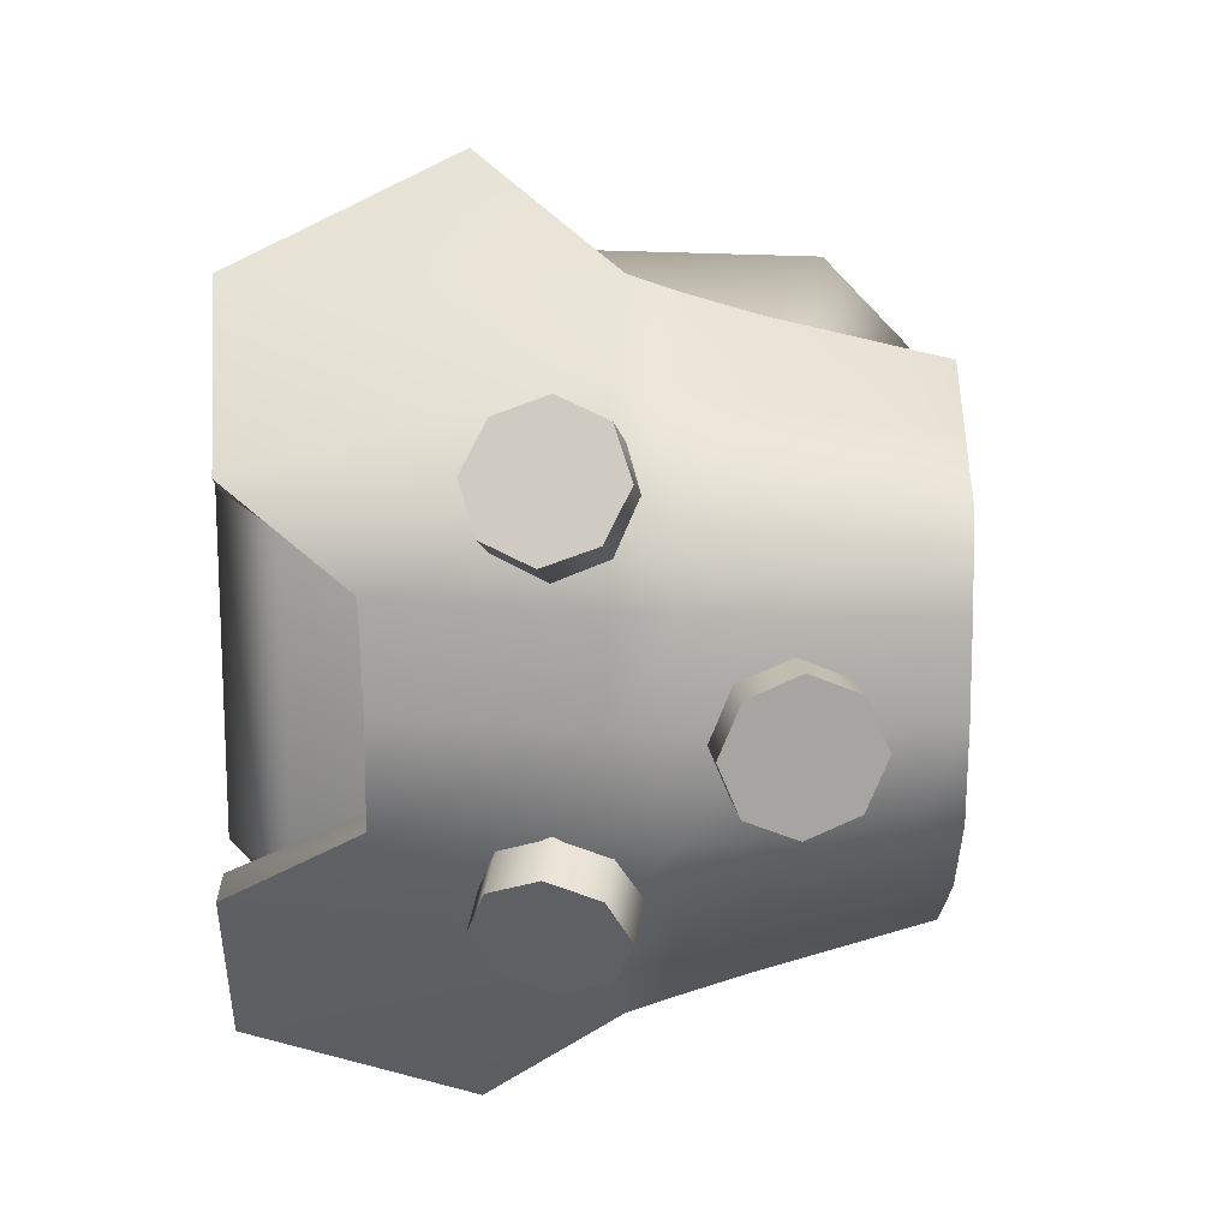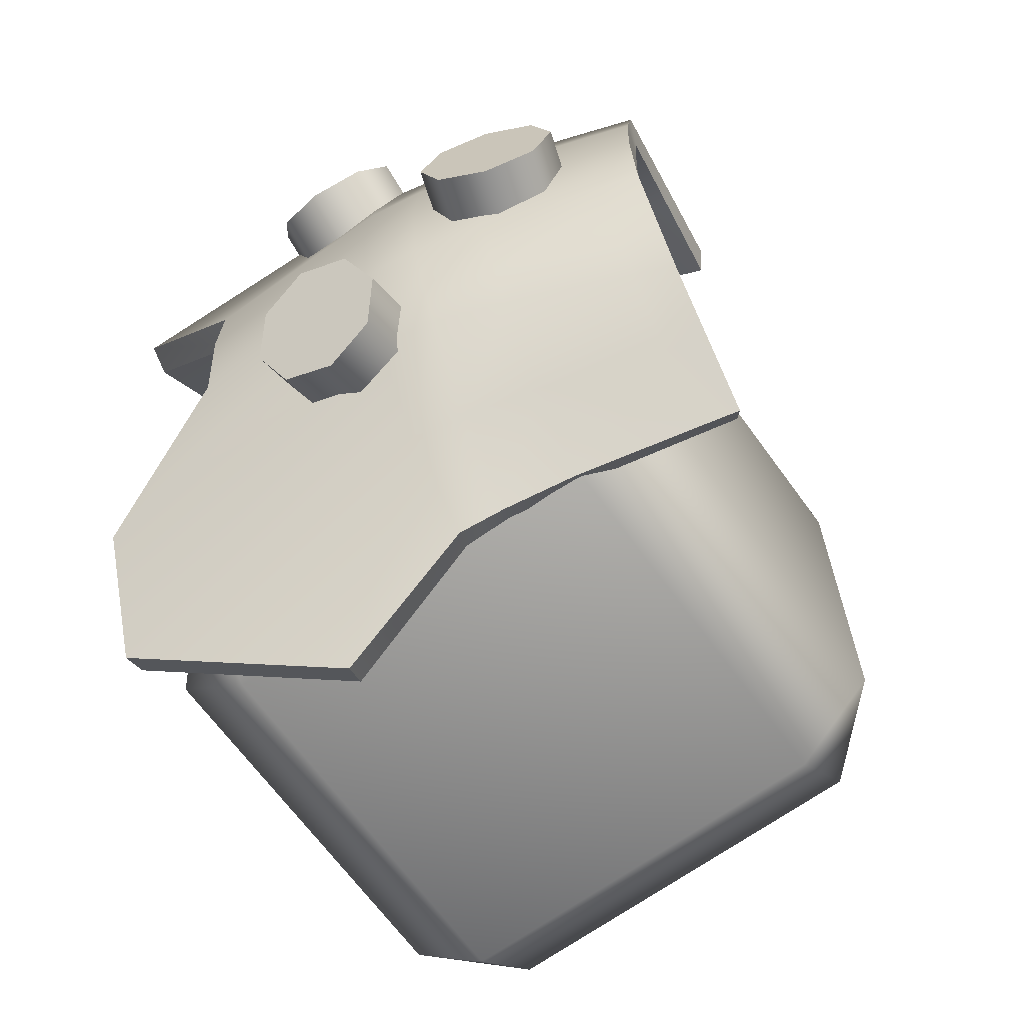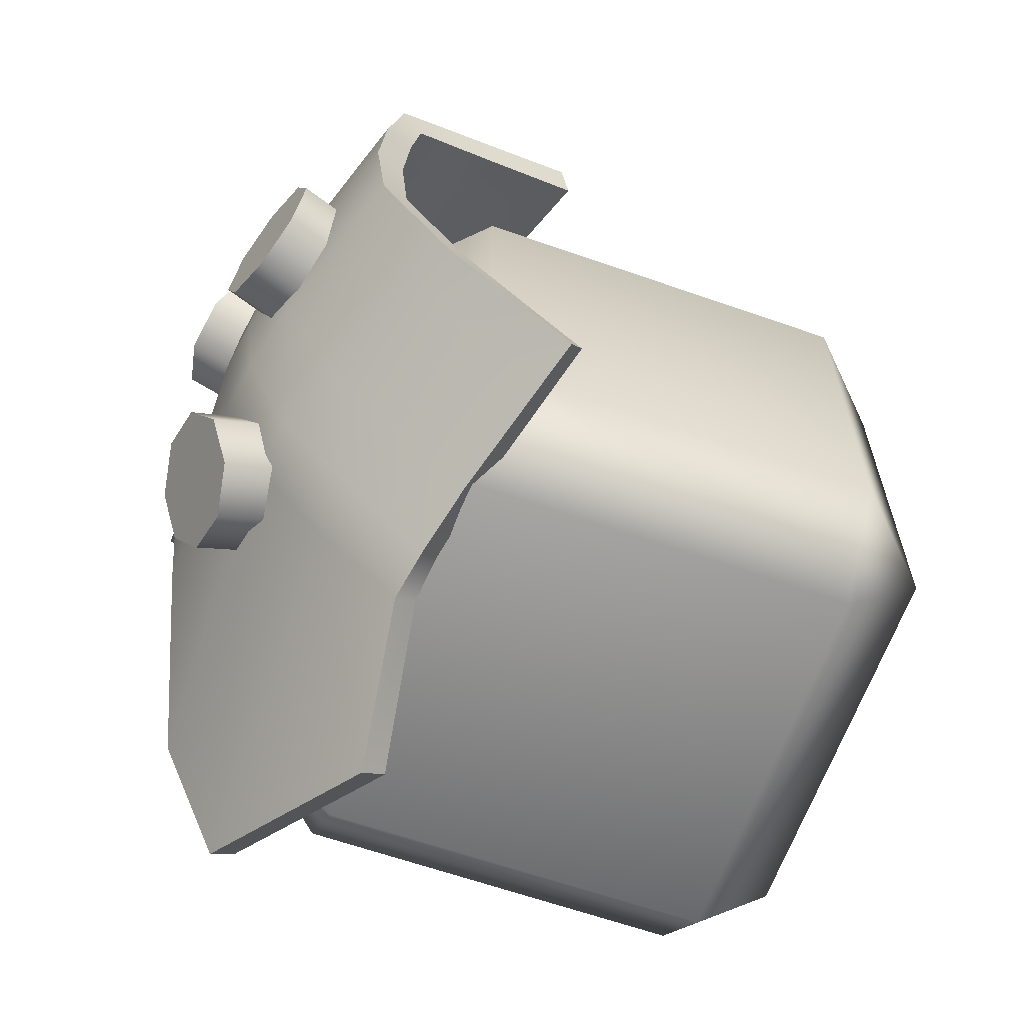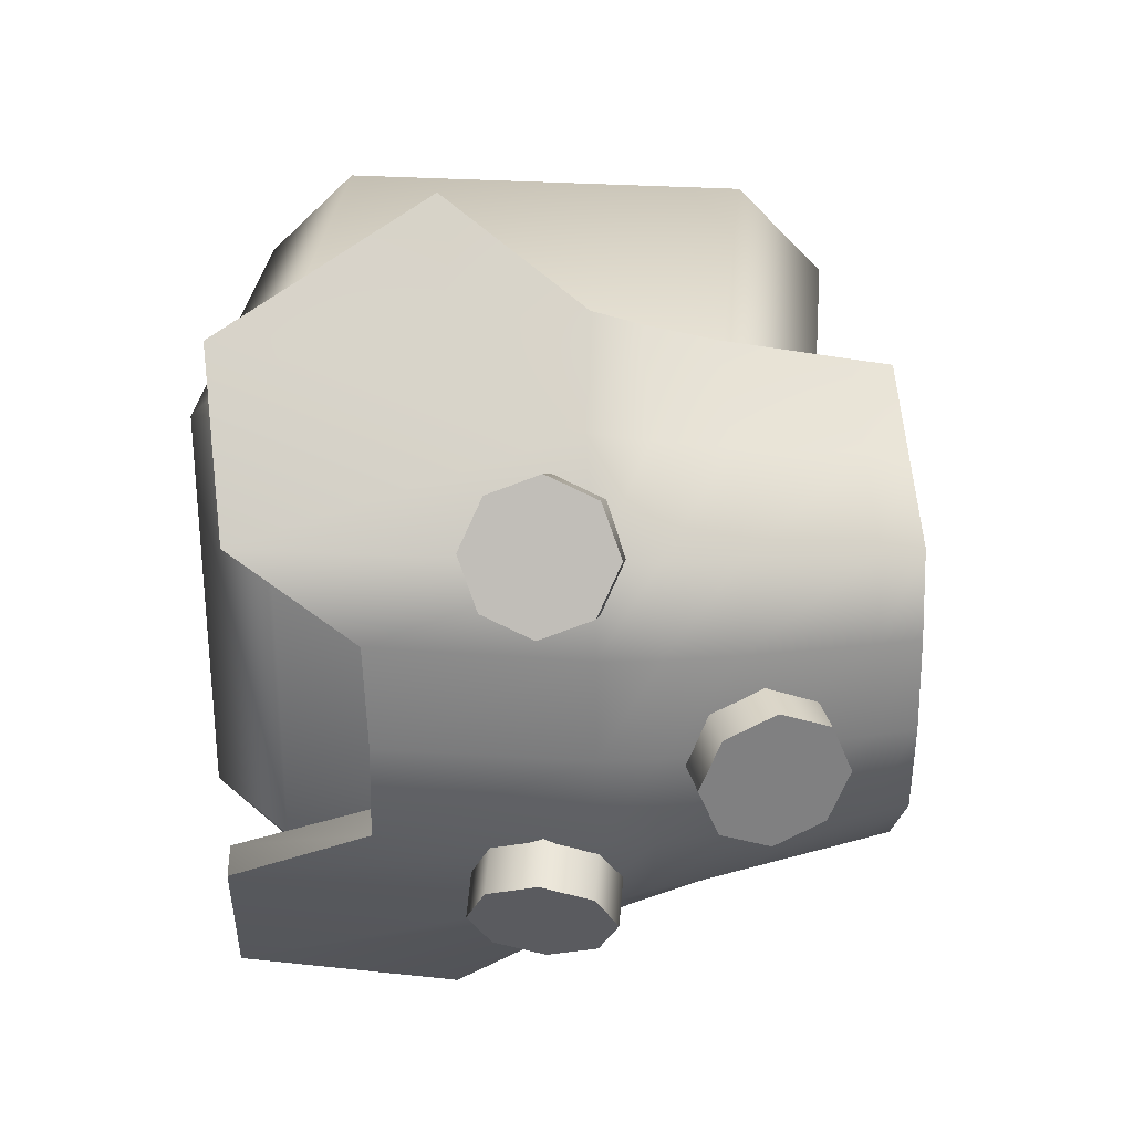
<metadata>
{"format":"obj","ext":"obj","renderer":"f3d","projection":"perspective","resolution":1024,"background":"white","views":[{"elev":15.8,"azim":-169.3,"up":"+Z"},{"elev":-66.4,"azim":-144.1,"up":"+Z"},{"elev":-63.6,"azim":-109.5,"up":"+Z"},{"elev":29.4,"azim":-174.5,"up":"+Z"}]}
</metadata>
<code>
g Shoulder_right.013
v 0.03499 0.06001 0.05417
v 0.03499 0.08793 0.06816
v 0.01117 0.08351 0.07698
v 0.01117 0.05559 0.06299
v 0.0013 0.07284 0.09828
v 0.0013 0.04492 0.08429
v 0.01117 0.06217 0.1196
v 0.01117 0.03424 0.1056
v 0.03499 0.05775 0.1284
v 0.03499 0.02982 0.1144
v 0.05882 0.06217 0.1196
v 0.05882 0.03424 0.1056
v 0.06869 0.07284 0.09828
v 0.06869 0.04492 0.08429
v 0.05882 0.08351 0.07698
v 0.05882 0.05559 0.06299
v 0.03499 0.08793 0.06816
v 0.03499 0.06001 0.05417
v 0.01117 0.08351 0.07698
v 0.03499 0.08793 0.06816
v 0.05882 0.08351 0.07698
v 0.06869 0.07284 0.09828
v 0.0013 0.07284 0.09828
v 0.05882 0.06217 0.1196
v 0.01117 0.06217 0.1196
v 0.03499 0.05775 0.1284
v 0.05882 0.05559 0.06299
v 0.03499 0.06001 0.05417
v 0.01117 0.05559 0.06299
v 0.06869 0.04492 0.08429
v 0.0013 0.04492 0.08429
v 0.05882 0.03424 0.1056
v 0.01117 0.03424 0.1056
v 0.03499 0.02982 0.1144
v 0.03499 0.02559 -0.1023
v 0.03499 0.05338 -0.1165
v 0.01117 0.05788 -0.1078
v 0.01117 0.03009 -0.09351
v 0.0013 0.06875 -0.08656
v 0.0013 0.04096 -0.07231
v 0.01117 0.07962 -0.06536
v 0.01117 0.05183 -0.05111
v 0.03499 0.08413 -0.05658
v 0.03499 0.05634 -0.04233
v 0.05882 0.07962 -0.06536
v 0.05882 0.05183 -0.05111
v 0.06869 0.06875 -0.08656
v 0.06869 0.04096 -0.07231
v 0.05882 0.05788 -0.1078
v 0.05882 0.03009 -0.09351
v 0.03499 0.05338 -0.1165
v 0.03499 0.02559 -0.1023
v 0.01117 0.05788 -0.1078
v 0.03499 0.05338 -0.1165
v 0.05882 0.05788 -0.1078
v 0.06869 0.06875 -0.08656
v 0.0013 0.06875 -0.08656
v 0.05882 0.07962 -0.06536
v 0.01117 0.07962 -0.06536
v 0.03499 0.08413 -0.05658
v 0.05882 0.03009 -0.09351
v 0.03499 0.02559 -0.1023
v 0.01117 0.03009 -0.09351
v 0.06869 0.04096 -0.07231
v 0.0013 0.04096 -0.07231
v 0.05882 0.05183 -0.05111
v 0.01117 0.05183 -0.05111
v 0.03499 0.05634 -0.04233
v -0.05364 0.03963 -0.03888
v -0.06351 0.06925 -0.03929
v -0.08616 0.06185 -0.02942
v -0.07629 0.03222 -0.02901
v -0.09562 0.05903 -0.005601
v -0.08575 0.0294 -0.005191
v -0.08635 0.06244 0.01822
v -0.07649 0.03281 0.01863
v -0.06379 0.07009 0.02809
v -0.05392 0.04046 0.0285
v -0.04115 0.0775 0.01822
v -0.03128 0.04787 0.01863
v -0.03168 0.08032 -0.005601
v -0.02182 0.05069 -0.005191
v -0.04095 0.0769 -0.02942
v -0.03108 0.04728 -0.02901
v -0.06351 0.06925 -0.03929
v -0.05364 0.03963 -0.03888
v -0.08616 0.06185 -0.02942
v -0.06351 0.06925 -0.03929
v -0.04095 0.0769 -0.02942
v -0.03168 0.08032 -0.005601
v -0.09562 0.05903 -0.005601
v -0.04115 0.0775 0.01822
v -0.08635 0.06244 0.01822
v -0.06379 0.07009 0.02809
v -0.03108 0.04728 -0.02901
v -0.05364 0.03963 -0.03888
v -0.07629 0.03222 -0.02901
v -0.02182 0.05069 -0.005191
v -0.08575 0.0294 -0.005191
v -0.03128 0.04787 0.01863
v -0.07649 0.03281 0.01863
v -0.05392 0.04046 0.0285
v 0.179 0.02093 0.1638
v 0.08974 -0.04146 0.2078
v 0.02422 -0.03375 0.1598
v 0.02169 0.01354 0.1254
v 0.1668 0.06698 0.09213
v 0.002306 -0.0389 0.1521
v 0.01386 0.06015 0.08977
v 0.1108 0.06588 0.04767
v -0.005374 0.007955 0.1201
v -0.0305 -0.04806 0.142
v 0.01238 0.06582 0.04643
v 0.1084 0.06858 -0.0009211
v -0.03852 -0.001403 0.1142
v -0.08715 -0.06663 0.1271
v -0.01326 0.0546 0.08857
v 0.01187 0.06869 -0.0009256
v 0.1101 0.06324 -0.04952
v -0.09484 -0.01988 0.105
v -0.1064 -0.07305 0.1221
v -0.114 -0.02625 0.1019
v -0.01461 0.06158 0.04581
v -0.04645 0.04526 0.08665
v -0.1025 0.02688 0.08295
v -0.1215 0.02055 0.08167
v 0.01278 0.06326 -0.04828
v 0.1817 0.03943 -0.0936
v -0.01512 0.06454 -0.0009268
v -0.04774 0.05288 0.0448
v -0.1037 0.03461 0.04287
v -0.1227 0.02828 0.04221
v 0.01685 0.04237 -0.09161
v 0.1865 0.007155 -0.1655
v -0.04824 0.05587 -0.0009282
v -0.1042 0.03761 -0.0009308
v -0.1232 0.03129 -0.0009316
v -0.01422 0.05907 -0.04766
v 0.02337 0.004661 -0.1272
v 0.08975 -0.04145 -0.2097
v 0.0244 -0.03371 -0.1618
v -0.1033 0.03213 -0.04472
v -0.1223 0.0258 -0.04406
v -0.04736 0.05039 -0.04666
v -0.009752 0.03575 -0.09045
v -0.003471 -0.001434 -0.1219
v 0.002481 -0.03885 -0.154
v -0.04229 0.02359 -0.08855
v -0.09774 -0.001308 -0.08481
v -0.1166 -0.009917 -0.08353
v -0.0363 -0.01218 -0.1161
v -0.03032 -0.04799 -0.1439
v -0.09242 -0.03396 -0.1069
v -0.1115 -0.04148 -0.1037
v -0.08709 -0.06661 -0.129
v -0.1064 -0.07304 -0.124
v 0.1816 0.0101 0.1538
v 0.02857 -0.04307 0.1489
v 0.09365 -0.0518 0.1977
v 0.02509 0.004015 0.1144
v 0.1683 0.05425 0.08434
v 0.007223 -0.04636 0.1401
v 0.01604 0.04694 0.083
v 0.111 0.05092 0.04668
v -0.00125 0.0003284 0.1078
v -0.02564 -0.05462 0.1294
v 0.01375 0.05094 0.04514
v 0.1084 0.05359 -0.0005234
v -0.03431 -0.008119 0.1015
v -0.08251 -0.07229 0.114
v -0.009614 0.04245 0.08056
v 0.01303 0.05375 -0.0005218
v 0.1101 0.04907 -0.04458
v -0.09076 -0.0257 0.09179
v -0.1019 -0.07832 0.1088
v -0.11 -0.03166 0.08849
v -0.0114 0.04703 0.04412
v -0.0421 0.03369 0.07816
v -0.09789 0.01577 0.07398
v -0.1169 0.009749 0.07232
v 0.01409 0.04897 -0.04393
v 0.1824 0.02668 -0.08573
v -0.01205 0.04986 -0.0005226
v -0.04344 0.03862 0.04297
v -0.09901 0.02051 0.04095
v -0.118 0.0142 0.04026
v 0.0187 0.03008 -0.08321
v 0.1882 -0.005042 -0.1569
v -0.044 0.04149 -0.0005208
v -0.09951 0.02338 -0.0005133
v -0.1185 0.01707 -0.000504
v -0.01087 0.0452 -0.04304
v 0.02648 -0.006196 -0.1173
v 0.09288 -0.05304 -0.2007
v 0.02833 -0.04433 -0.1519
v -0.09847 0.01917 -0.03896
v -0.1175 0.01302 -0.0379
v -0.04288 0.03703 -0.04151
v -0.005951 0.02473 -0.081
v 0.001063 -0.0103 -0.1107
v 0.007599 -0.04761 -0.143
v -0.03772 0.01348 -0.07845
v -0.09304 -0.0106 -0.07402
v -0.112 -0.01873 -0.0723
v -0.03141 -0.02031 -0.1045
v -0.02504 -0.05603 -0.1323
v -0.08751 -0.04147 -0.09486
v -0.1066 -0.04872 -0.09155
v -0.08188 -0.07403 -0.117
v -0.1013 -0.0802 -0.1118
v 0.1817 0.03943 -0.0936
v 0.1865 0.007155 -0.1655
v 0.1882 -0.005042 -0.1569
v 0.1824 0.02668 -0.08573
v 0.1101 0.06324 -0.04952
v 0.1101 0.04907 -0.04458
v 0.1084 0.06858 -0.0009211
v 0.1084 0.05359 -0.0005234
v 0.1108 0.06588 0.04767
v 0.111 0.05092 0.04668
v 0.1668 0.06698 0.09213
v 0.1683 0.05425 0.08434
v 0.179 0.02093 0.1638
v 0.1816 0.0101 0.1538
v 0.08974 -0.04146 0.2078
v 0.179 0.02093 0.1638
v 0.1816 0.0101 0.1538
v 0.09365 -0.0518 0.1977
v -0.1064 -0.07304 -0.124
v -0.1066 -0.04872 -0.09155
v -0.1013 -0.0802 -0.1118
v -0.1115 -0.04148 -0.1037
v -0.112 -0.01873 -0.0723
v -0.1166 -0.009917 -0.08353
v -0.1175 0.01302 -0.0379
v -0.1223 0.0258 -0.04406
v -0.1185 0.01707 -0.000504
v -0.1232 0.03129 -0.0009316
v -0.118 0.0142 0.04026
v -0.1227 0.02828 0.04221
v -0.1169 0.009749 0.07232
v -0.1215 0.02055 0.08167
v -0.11 -0.03166 0.08849
v -0.114 -0.02625 0.1019
v -0.1019 -0.07832 0.1088
v -0.1064 -0.07305 0.1221
v 0.1865 0.007155 -0.1655
v 0.08975 -0.04145 -0.2097
v 0.09288 -0.05304 -0.2007
v 0.1882 -0.005042 -0.1569
v -0.08709 -0.06661 -0.129
v -0.1064 -0.07304 -0.124
v -0.1013 -0.0802 -0.1118
v -0.08188 -0.07403 -0.117
v -0.03032 -0.04799 -0.1439
v -0.02504 -0.05603 -0.1323
v 0.002481 -0.03885 -0.154
v 0.007599 -0.04761 -0.143
v 0.0244 -0.03371 -0.1618
v 0.02833 -0.04433 -0.1519
v 0.08975 -0.04145 -0.2097
v 0.09288 -0.05304 -0.2007
v 0.02422 -0.03375 0.1598
v 0.08974 -0.04146 0.2078
v 0.09365 -0.0518 0.1977
v 0.02857 -0.04307 0.1489
v 0.002306 -0.0389 0.1521
v 0.007223 -0.04636 0.1401
v -0.0305 -0.04806 0.142
v -0.02564 -0.05462 0.1294
v -0.08715 -0.06663 0.1271
v -0.08251 -0.07229 0.114
v -0.1064 -0.07305 0.1221
v -0.1019 -0.07832 0.1088
v -0.03177 -0.04475 -0.1396
v -0.03178 -0.2388 -0.1396
v 0.1623 -0.2388 -0.1395
v 0.1623 -0.04475 -0.1395
v -0.03177 -0.003164 -0.09797
v 0.1623 -0.003168 -0.09796
v -0.03178 -0.003166 0.09611
v 0.1623 -0.003171 0.09612
v -0.03178 -0.04475 0.1377
v 0.1623 -0.04475 0.1377
v -0.03179 -0.2388 0.1377
v 0.1623 -0.2388 0.1377
v -0.03179 -0.2804 0.09611
v 0.1623 -0.2804 0.09611
v 0.1623 -0.2804 -0.09797
v -0.03178 -0.2804 -0.09797
v -0.03178 -0.2388 -0.1396
v 0.1623 -0.2388 -0.1395
v 0.2039 -0.2388 0.09611
v 0.1623 -0.2388 0.1377
v 0.1623 -0.04475 0.1377
v 0.1623 -0.2804 0.09611
v 0.2039 -0.04475 0.09612
v 0.1623 -0.003171 0.09612
v 0.1623 -0.003168 -0.09796
v 0.2039 -0.2388 -0.09796
v 0.1623 -0.2804 -0.09797
v 0.1623 -0.2388 -0.1395
v 0.2039 -0.04475 -0.09796
v 0.1623 -0.04475 -0.1395
v -0.03177 -0.04475 -0.1396
v -0.07336 -0.2388 -0.09797
v -0.03178 -0.2388 -0.1396
v -0.03178 -0.2804 -0.09797
v -0.07336 -0.04475 -0.09797
v -0.03177 -0.003164 -0.09797
v -0.03178 -0.003166 0.09611
v -0.07336 -0.04475 0.09611
v -0.03178 -0.04475 0.1377
v -0.03179 -0.2388 0.1377
v -0.07337 -0.2388 0.0961
v -0.03179 -0.2804 0.09611
g Shoulder_right.013_0
f 3 2 1
f 4 3 1
f 5 3 4
f 6 5 4
f 7 5 6
f 8 7 6
f 9 7 8
f 10 9 8
f 11 9 10
f 12 11 10
f 13 11 12
f 14 13 12
f 15 13 14
f 16 15 14
f 17 15 16
f 18 17 16
f 21 20 19
f 19 22 21
f 19 23 22
f 23 24 22
f 23 25 24
f 25 26 24
f 29 28 27
f 27 30 29
f 30 31 29
f 30 32 31
f 32 33 31
f 32 34 33
f 37 36 35
f 38 37 35
f 39 37 38
f 40 39 38
f 41 39 40
f 42 41 40
f 43 41 42
f 44 43 42
f 45 43 44
f 46 45 44
f 47 45 46
f 48 47 46
f 49 47 48
f 50 49 48
f 51 49 50
f 52 51 50
f 55 54 53
f 53 56 55
f 53 57 56
f 57 58 56
f 57 59 58
f 59 60 58
f 63 62 61
f 61 64 63
f 64 65 63
f 64 66 65
f 66 67 65
f 66 68 67
f 71 70 69
f 72 71 69
f 73 71 72
f 74 73 72
f 75 73 74
f 76 75 74
f 77 75 76
f 78 77 76
f 79 77 78
f 80 79 78
f 81 79 80
f 82 81 80
f 83 81 82
f 84 83 82
f 85 83 84
f 86 85 84
f 89 88 87
f 87 90 89
f 87 91 90
f 91 92 90
f 91 93 92
f 93 94 92
f 97 96 95
f 95 98 97
f 98 99 97
f 98 100 99
f 100 101 99
f 100 102 101
g Shoulder_right.013_1
f 105 104 103
f 106 105 103
f 106 103 107
f 105 106 108
f 109 106 107
f 107 110 109
f 106 111 108
f 106 109 111
f 108 111 112
f 110 113 109
f 110 114 113
f 111 115 112
f 112 115 116
f 109 117 111
f 117 109 113
f 111 117 115
f 114 118 113
f 114 119 118
f 115 120 116
f 121 116 120
f 122 121 120
f 123 117 113
f 123 113 118
f 117 124 115
f 115 124 120
f 124 117 123
f 122 120 125
f 124 125 120
f 126 122 125
f 119 127 118
f 119 128 127
f 129 123 118
f 129 118 127
f 130 124 123
f 125 124 130
f 130 123 129
f 125 131 126
f 131 125 130
f 131 132 126
f 128 133 127
f 133 128 134
f 135 130 129
f 131 130 135
f 131 136 132
f 136 131 135
f 136 137 132
f 138 129 127
f 135 129 138
f 138 127 133
f 139 133 134
f 139 134 140
f 141 139 140
f 136 142 137
f 142 143 137
f 136 135 144
f 144 135 138
f 142 136 144
f 145 138 133
f 133 139 145
f 144 138 145
f 139 141 146
f 139 146 145
f 141 147 146
f 148 144 145
f 142 144 148
f 145 146 148
f 142 149 143
f 149 142 148
f 149 150 143
f 146 147 151
f 146 151 148
f 148 151 149
f 147 152 151
f 150 149 153
f 151 153 149
f 151 152 153
f 154 150 153
f 152 155 153
f 154 153 155
f 156 154 155
f 159 158 157
f 158 160 157
f 157 160 161
f 160 158 162
f 160 163 161
f 164 161 163
f 165 160 162
f 163 160 165
f 165 162 166
f 167 164 163
f 168 164 167
f 169 165 166
f 169 166 170
f 171 163 165
f 163 171 167
f 171 165 169
f 172 168 167
f 173 168 172
f 174 169 170
f 170 175 174
f 175 176 174
f 171 177 167
f 167 177 172
f 178 171 169
f 178 169 174
f 171 178 177
f 174 176 179
f 179 178 174
f 176 180 179
f 181 173 172
f 182 173 181
f 177 183 172
f 172 183 181
f 178 184 177
f 178 179 184
f 177 184 183
f 185 179 180
f 179 185 184
f 186 185 180
f 187 182 181
f 182 187 188
f 184 189 183
f 184 185 189
f 190 185 186
f 185 190 189
f 191 190 186
f 183 192 181
f 183 189 192
f 181 192 187
f 187 193 188
f 188 193 194
f 193 195 194
f 196 190 191
f 197 196 191
f 189 190 198
f 189 198 192
f 190 196 198
f 192 199 187
f 193 187 199
f 192 198 199
f 195 193 200
f 200 193 199
f 201 195 200
f 198 202 199
f 198 196 202
f 200 199 202
f 203 196 197
f 196 203 202
f 204 203 197
f 201 200 205
f 205 200 202
f 205 202 203
f 206 201 205
f 203 204 207
f 207 205 203
f 206 205 207
f 204 208 207
f 209 206 207
f 207 208 209
f 208 210 209
f 213 212 211
f 214 213 211
f 214 211 215
f 216 214 215
f 216 215 217
f 218 216 217
f 218 217 219
f 220 218 219
f 220 219 221
f 222 220 221
f 222 221 223
f 224 222 223
f 227 226 225
f 228 227 225
f 231 230 229
f 230 232 229
f 230 233 232
f 233 234 232
f 233 235 234
f 235 236 234
f 235 237 236
f 237 238 236
f 237 239 238
f 239 240 238
f 239 241 240
f 241 242 240
f 241 243 242
f 243 244 242
f 243 245 244
f 245 246 244
f 249 248 247
f 250 249 247
f 253 252 251
f 254 253 251
f 254 251 255
f 256 254 255
f 256 255 257
f 258 256 257
f 258 257 259
f 260 258 259
f 260 259 261
f 262 260 261
f 265 264 263
f 266 265 263
f 266 263 267
f 268 266 267
f 268 267 269
f 270 268 269
f 270 269 271
f 272 270 271
f 272 271 273
f 274 272 273
g Shoulder_right.013_2
f 277 276 275
f 278 277 275
f 275 279 278
f 279 280 278
f 280 279 281
f 282 280 281
f 281 283 282
f 283 284 282
f 284 283 285
f 286 284 285
f 285 287 286
f 287 288 286
f 288 287 289
f 287 290 289
f 290 291 289
f 291 292 289
f 295 294 293
f 294 296 293
f 297 295 293
f 295 297 298
f 299 298 297
f 300 293 296
f 293 300 297
f 301 300 296
f 302 300 301
f 303 299 297
f 300 303 297
f 300 302 303
f 299 303 304
f 302 304 303
f 307 306 305
f 307 308 306
f 306 309 305
f 310 305 309
f 310 309 311
f 309 312 311
f 312 309 306
f 313 311 312
f 313 312 314
f 306 308 315
f 315 312 306
f 312 315 314
f 308 316 315
f 314 315 316

</code>
